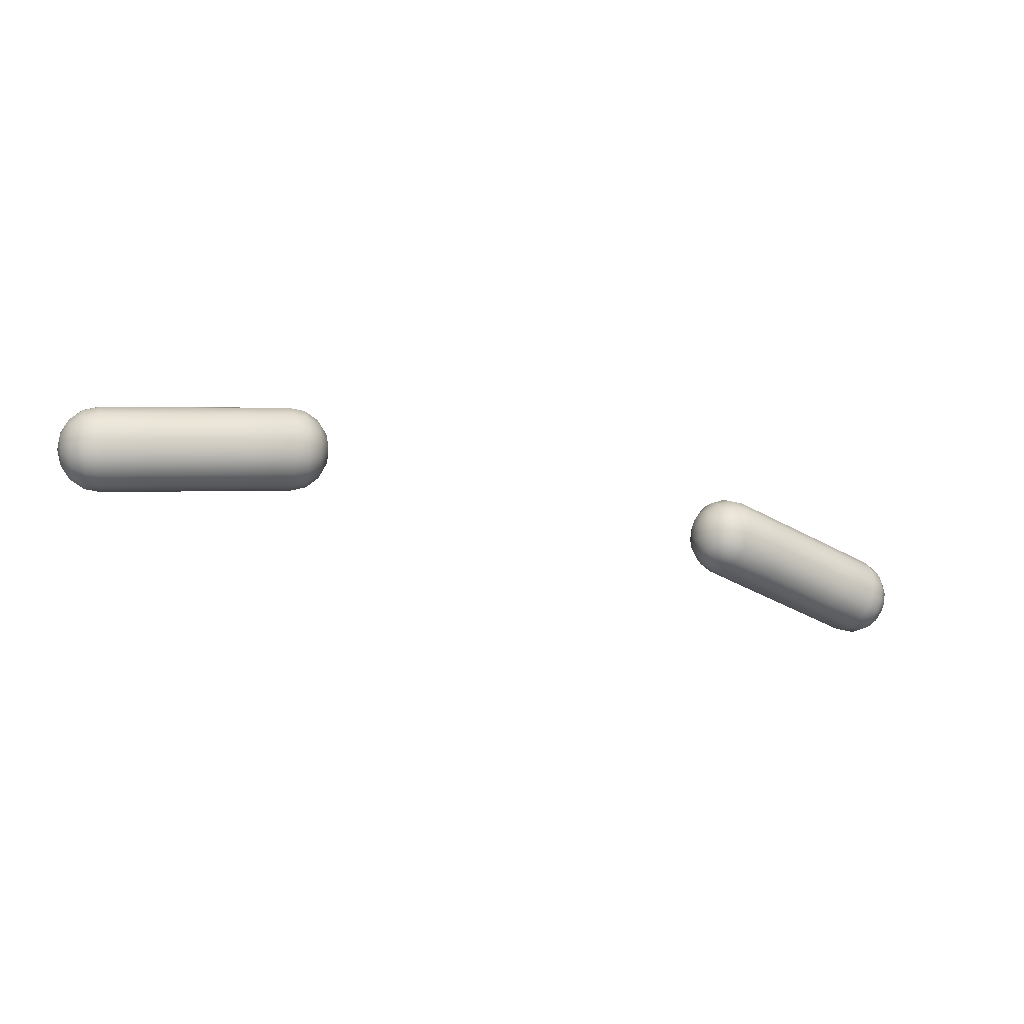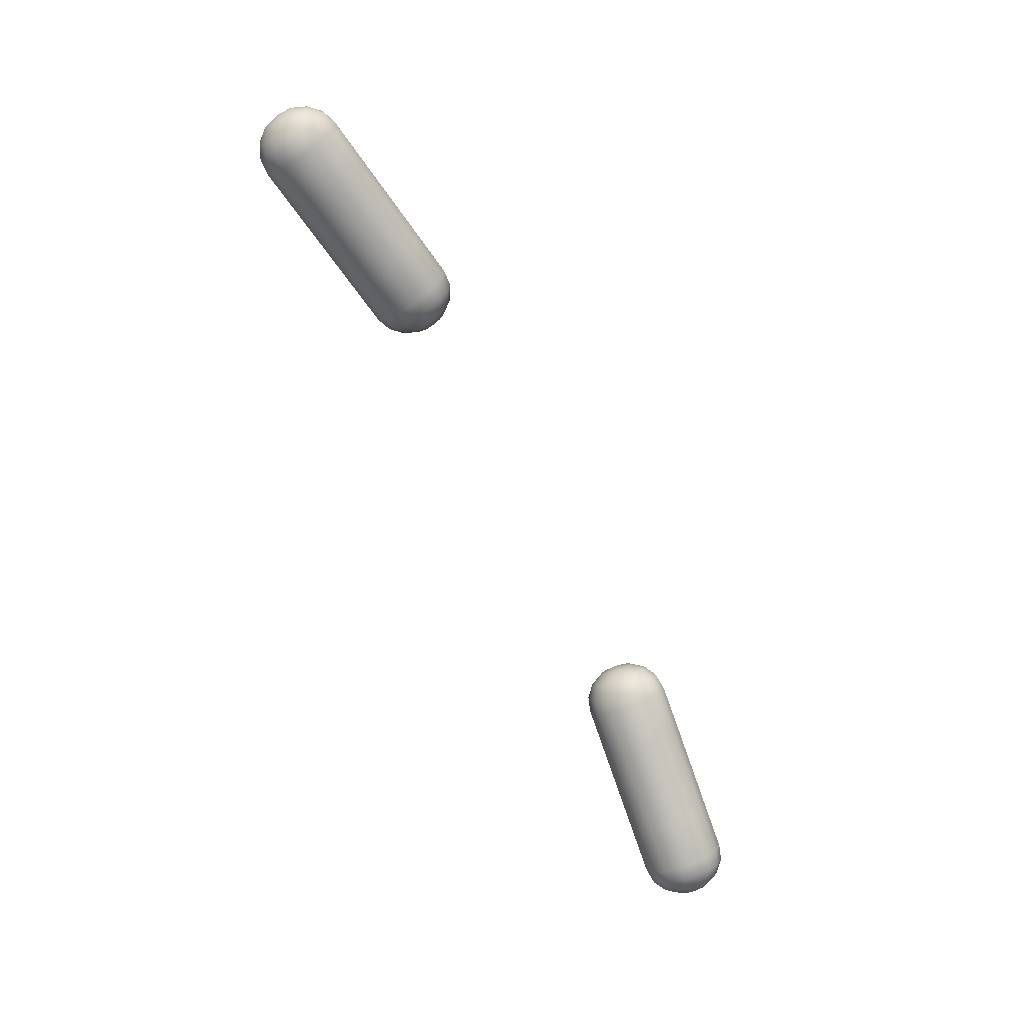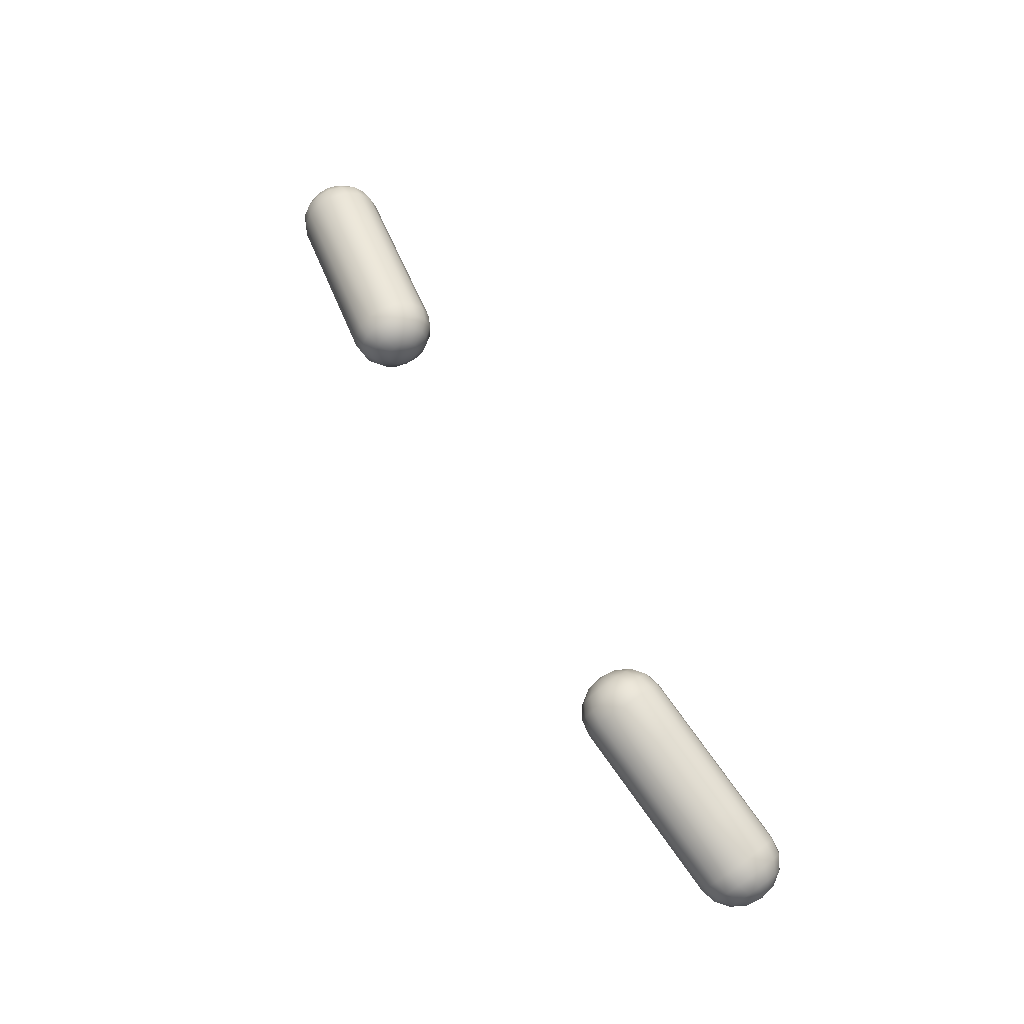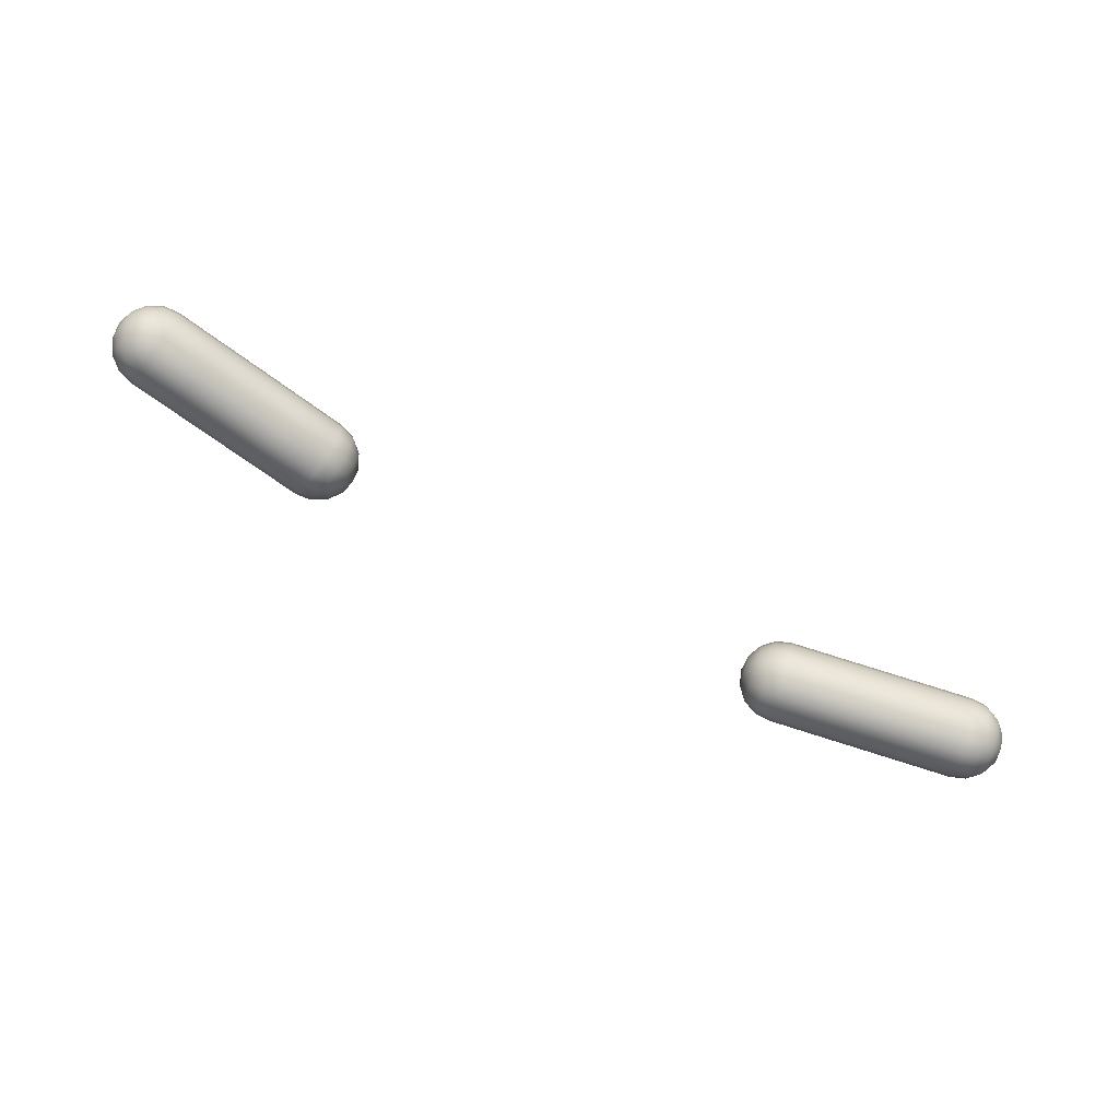
<metadata>
{"format":"obj","ext":"obj","renderer":"f3d","projection":"perspective","resolution":1024,"background":"white","views":[{"elev":-26.9,"azim":-23.7,"up":"+Y"},{"elev":-75.3,"azim":117.4,"up":"+Z"},{"elev":64.3,"azim":-118.9,"up":"+Z"},{"elev":-77.7,"azim":153.7,"up":"+Y"}]}
</metadata>
<code>
v -0.07721 1.072 0.3104
v -0.171 1.06 0.2933
v -0.07763 1.066 0.3109
v -0.08013 1.061 0.311
v -0.08433 1.057 0.3106
v -0.08959 1.055 0.3097
v -0.106 1.053 0.3067
v -0.1224 1.051 0.3037
v -0.1388 1.048 0.3007
v -0.1552 1.046 0.2977
v -0.1608 1.047 0.2966
v -0.1657 1.05 0.2954
v -0.1693 1.054 0.2942
v -0.07728 1.066 0.3088
v -0.07948 1.061 0.3071
v -0.08347 1.057 0.3055
v -0.08866 1.056 0.3042
v -0.1051 1.053 0.3012
v -0.1215 1.051 0.2982
v -0.1379 1.049 0.2952
v -0.1543 1.047 0.2922
v -0.1599 1.047 0.2915
v -0.165 1.05 0.2914
v -0.1689 1.054 0.2921
v -0.07707 1.068 0.3069
v -0.0791 1.063 0.3036
v -0.08298 1.06 0.3009
v -0.08813 1.059 0.2992
v -0.1045 1.056 0.2962
v -0.121 1.054 0.2932
v -0.1374 1.052 0.2902
v -0.1538 1.05 0.2872
v -0.1594 1.05 0.2869
v -0.1647 1.052 0.2879
v -0.1687 1.055 0.2902
v -0.07705 1.069 0.3055
v -0.07907 1.067 0.301
v -0.08294 1.064 0.2975
v -0.08808 1.063 0.2956
v -0.1045 1.061 0.2926
v -0.1209 1.059 0.2896
v -0.1373 1.057 0.2866
v -0.1537 1.055 0.2835
v -0.1594 1.054 0.2835
v -0.1646 1.055 0.2853
v -0.1687 1.057 0.2888
v -0.07722 1.072 0.3048
v -0.07938 1.071 0.2997
v -0.08334 1.07 0.2958
v -0.08851 1.069 0.2938
v -0.1049 1.067 0.2908
v -0.1213 1.065 0.2878
v -0.1378 1.062 0.2848
v -0.1542 1.06 0.2818
v -0.1598 1.06 0.2818
v -0.1649 1.059 0.2841
v -0.1689 1.059 0.2881
v -0.07755 1.074 0.305
v -0.07998 1.075 0.2999
v -0.08413 1.075 0.2961
v -0.08937 1.075 0.2941
v -0.1058 1.073 0.2911
v -0.1222 1.071 0.2881
v -0.1386 1.069 0.2851
v -0.155 1.066 0.2821
v -0.1606 1.065 0.2822
v -0.1655 1.064 0.2843
v -0.1692 1.062 0.2882
v -0.07799 1.076 0.3059
v -0.08079 1.079 0.3017
v -0.08519 1.08 0.2984
v -0.09052 1.08 0.2965
v -0.1069 1.078 0.2935
v -0.1234 1.076 0.2905
v -0.1398 1.074 0.2875
v -0.1562 1.072 0.2845
v -0.1616 1.07 0.2844
v -0.1664 1.067 0.286
v -0.1697 1.064 0.2891
v -0.07847 1.077 0.3075
v -0.08169 1.081 0.3046
v -0.08636 1.084 0.3022
v -0.09179 1.084 0.3007
v -0.1082 1.082 0.2977
v -0.1246 1.08 0.2947
v -0.141 1.078 0.2917
v -0.1574 1.075 0.2887
v -0.1628 1.074 0.2883
v -0.1672 1.07 0.289
v -0.1701 1.065 0.2907
v -0.07893 1.078 0.3095
v -0.08253 1.083 0.3083
v -0.08746 1.085 0.3071
v -0.09297 1.086 0.3059
v -0.1094 1.084 0.3029
v -0.1258 1.082 0.2999
v -0.1422 1.079 0.2969
v -0.1586 1.077 0.2939
v -0.1639 1.075 0.2931
v -0.1681 1.071 0.2927
v -0.1706 1.066 0.2927
v -0.07928 1.078 0.3116
v -0.08318 1.082 0.3122
v -0.08832 1.085 0.3122
v -0.0939 1.085 0.3115
v -0.1103 1.083 0.3085
v -0.1267 1.081 0.3055
v -0.1431 1.079 0.3025
v -0.1596 1.077 0.2995
v -0.1647 1.075 0.2982
v -0.1687 1.071 0.2966
v -0.1709 1.066 0.2949
v -0.07949 1.077 0.3135
v -0.08356 1.08 0.3158
v -0.0888 1.082 0.3168
v -0.09443 1.082 0.3165
v -0.1108 1.08 0.3135
v -0.1273 1.078 0.3105
v -0.1437 1.076 0.3075
v -0.1601 1.074 0.3045
v -0.1652 1.072 0.3028
v -0.1691 1.069 0.3001
v -0.1711 1.065 0.2968
v -0.0795 1.075 0.3149
v -0.08359 1.077 0.3184
v -0.08885 1.078 0.3202
v -0.09448 1.078 0.3201
v -0.1109 1.075 0.3171
v -0.1273 1.073 0.3141
v -0.1437 1.071 0.3111
v -0.1601 1.069 0.3081
v -0.1653 1.068 0.3062
v -0.1692 1.066 0.3027
v -0.1712 1.063 0.2982
v -0.07934 1.073 0.3156
v -0.08328 1.073 0.3196
v -0.08845 1.072 0.3218
v -0.09404 1.072 0.3219
v -0.1105 1.07 0.3189
v -0.1269 1.068 0.3159
v -0.1433 1.065 0.3129
v -0.1597 1.063 0.3099
v -0.1649 1.062 0.3079
v -0.1688 1.061 0.304
v -0.171 1.061 0.2988
v -0.07901 1.07 0.3155
v -0.08268 1.068 0.3194
v -0.08765 1.067 0.3215
v -0.09318 1.066 0.3216
v -0.1096 1.064 0.3186
v -0.126 1.061 0.3156
v -0.1424 1.059 0.3126
v -0.1588 1.057 0.3096
v -0.1641 1.057 0.3075
v -0.1682 1.057 0.3037
v -0.1707 1.058 0.2987
v -0.07857 1.068 0.3145
v -0.08186 1.065 0.3177
v -0.08659 1.062 0.3193
v -0.09204 1.061 0.3191
v -0.1085 1.058 0.3161
v -0.1249 1.056 0.3131
v -0.1413 1.054 0.3101
v -0.1577 1.052 0.3071
v -0.163 1.052 0.3053
v -0.1674 1.053 0.302
v -0.1702 1.056 0.2978
v -0.07809 1.067 0.313
v -0.08097 1.062 0.3147
v -0.08543 1.058 0.3154
v -0.09077 1.057 0.315
v -0.1072 1.055 0.312
v -0.1236 1.052 0.309
v -0.14 1.05 0.306
v -0.1564 1.048 0.303
v -0.1619 1.048 0.3014
v -0.1665 1.051 0.2991
v -0.1697 1.055 0.2962
o ??_1
f 3 14 1
f 4 15 14 3
f 5 16 15 4
f 6 17 16 5
f 7 18 17 6
f 8 19 18 7
f 9 20 19 8
f 10 21 20 9
f 11 22 21 10
f 12 23 22 11
f 13 24 23 12
f 2 24 13
f 14 25 1
f 15 26 25 14
f 16 27 26 15
f 17 28 27 16
f 18 29 28 17
f 19 30 29 18
f 20 31 30 19
f 21 32 31 20
f 22 33 32 21
f 23 34 33 22
f 24 35 34 23
f 2 35 24
f 25 36 1
f 26 37 36 25
f 27 38 37 26
f 28 39 38 27
f 29 40 39 28
f 30 41 40 29
f 31 42 41 30
f 32 43 42 31
f 33 44 43 32
f 34 45 44 33
f 35 46 45 34
f 2 46 35
f 36 47 1
f 37 48 47 36
f 38 49 48 37
f 39 50 49 38
f 40 51 50 39
f 41 52 51 40
f 42 53 52 41
f 43 54 53 42
f 44 55 54 43
f 45 56 55 44
f 46 57 56 45
f 2 57 46
f 47 58 1
f 48 59 58 47
f 49 60 59 48
f 50 61 60 49
f 51 62 61 50
f 52 63 62 51
f 53 64 63 52
f 54 65 64 53
f 55 66 65 54
f 56 67 66 55
f 57 68 67 56
f 2 68 57
f 58 69 1
f 59 70 69 58
f 60 71 70 59
f 61 72 71 60
f 62 73 72 61
f 63 74 73 62
f 64 75 74 63
f 65 76 75 64
f 66 77 76 65
f 67 78 77 66
f 68 79 78 67
f 2 79 68
f 69 80 1
f 70 81 80 69
f 71 82 81 70
f 72 83 82 71
f 73 84 83 72
f 74 85 84 73
f 75 86 85 74
f 76 87 86 75
f 77 88 87 76
f 78 89 88 77
f 79 90 89 78
f 2 90 79
f 80 91 1
f 81 92 91 80
f 82 93 92 81
f 83 94 93 82
f 84 95 94 83
f 85 96 95 84
f 86 97 96 85
f 87 98 97 86
f 88 99 98 87
f 89 100 99 88
f 90 101 100 89
f 2 101 90
f 91 102 1
f 92 103 102 91
f 93 104 103 92
f 94 105 104 93
f 95 106 105 94
f 96 107 106 95
f 97 108 107 96
f 98 109 108 97
f 99 110 109 98
f 100 111 110 99
f 101 112 111 100
f 2 112 101
f 102 113 1
f 103 114 113 102
f 104 115 114 103
f 105 116 115 104
f 106 117 116 105
f 107 118 117 106
f 108 119 118 107
f 109 120 119 108
f 110 121 120 109
f 111 122 121 110
f 112 123 122 111
f 2 123 112
f 113 124 1
f 114 125 124 113
f 115 126 125 114
f 116 127 126 115
f 117 128 127 116
f 118 129 128 117
f 119 130 129 118
f 120 131 130 119
f 121 132 131 120
f 122 133 132 121
f 123 134 133 122
f 2 134 123
f 124 135 1
f 125 136 135 124
f 126 137 136 125
f 127 138 137 126
f 128 139 138 127
f 129 140 139 128
f 130 141 140 129
f 131 142 141 130
f 132 143 142 131
f 133 144 143 132
f 134 145 144 133
f 2 145 134
f 135 146 1
f 136 147 146 135
f 137 148 147 136
f 138 149 148 137
f 139 150 149 138
f 140 151 150 139
f 141 152 151 140
f 142 153 152 141
f 143 154 153 142
f 144 155 154 143
f 145 156 155 144
f 2 156 145
f 146 157 1
f 147 158 157 146
f 148 159 158 147
f 149 160 159 148
f 150 161 160 149
f 151 162 161 150
f 152 163 162 151
f 153 164 163 152
f 154 165 164 153
f 155 166 165 154
f 156 167 166 155
f 2 167 156
f 157 168 1
f 158 169 168 157
f 159 170 169 158
f 160 171 170 159
f 161 172 171 160
f 162 173 172 161
f 163 174 173 162
f 164 175 174 163
f 165 176 175 164
f 166 177 176 165
f 167 178 177 166
f 2 178 167
f 168 3 1
f 169 4 3 168
f 170 5 4 169
f 171 6 5 170
f 172 7 6 171
f 173 8 7 172
f 174 9 8 173
f 175 10 9 174
f 176 11 10 175
f 177 12 11 176
f 178 13 12 177
f 2 13 178
v 0.07721 1.072 0.3104
v 0.171 1.06 0.2933
v 0.07763 1.066 0.3109
v 0.08013 1.061 0.311
v 0.08433 1.057 0.3106
v 0.08959 1.055 0.3097
v 0.106 1.053 0.3067
v 0.1224 1.051 0.3037
v 0.1388 1.048 0.3007
v 0.1552 1.046 0.2977
v 0.1608 1.047 0.2966
v 0.1657 1.05 0.2954
v 0.1693 1.054 0.2942
v 0.07728 1.066 0.3088
v 0.07948 1.061 0.3071
v 0.08347 1.057 0.3055
v 0.08866 1.056 0.3042
v 0.1051 1.053 0.3012
v 0.1215 1.051 0.2982
v 0.1379 1.049 0.2952
v 0.1543 1.047 0.2922
v 0.1599 1.047 0.2915
v 0.165 1.05 0.2914
v 0.1689 1.054 0.2921
v 0.07707 1.068 0.3069
v 0.0791 1.063 0.3036
v 0.08298 1.06 0.3009
v 0.08813 1.059 0.2992
v 0.1045 1.056 0.2962
v 0.121 1.054 0.2932
v 0.1374 1.052 0.2902
v 0.1538 1.05 0.2872
v 0.1594 1.05 0.2869
v 0.1647 1.052 0.2879
v 0.1687 1.055 0.2902
v 0.07705 1.069 0.3055
v 0.07907 1.067 0.301
v 0.08294 1.064 0.2975
v 0.08808 1.063 0.2956
v 0.1045 1.061 0.2926
v 0.1209 1.059 0.2896
v 0.1373 1.057 0.2866
v 0.1537 1.055 0.2835
v 0.1594 1.054 0.2835
v 0.1646 1.055 0.2853
v 0.1687 1.057 0.2888
v 0.07722 1.072 0.3048
v 0.07938 1.071 0.2997
v 0.08334 1.07 0.2958
v 0.08851 1.069 0.2938
v 0.1049 1.067 0.2908
v 0.1213 1.065 0.2878
v 0.1378 1.062 0.2848
v 0.1542 1.06 0.2818
v 0.1598 1.06 0.2818
v 0.1649 1.059 0.2841
v 0.1689 1.059 0.2881
v 0.07755 1.074 0.305
v 0.07998 1.075 0.2999
v 0.08413 1.075 0.2961
v 0.08937 1.075 0.2941
v 0.1058 1.073 0.2911
v 0.1222 1.071 0.2881
v 0.1386 1.069 0.2851
v 0.155 1.066 0.2821
v 0.1606 1.065 0.2822
v 0.1655 1.064 0.2843
v 0.1692 1.062 0.2882
v 0.07799 1.076 0.3059
v 0.08079 1.079 0.3017
v 0.08519 1.08 0.2984
v 0.09052 1.08 0.2965
v 0.1069 1.078 0.2935
v 0.1234 1.076 0.2905
v 0.1398 1.074 0.2875
v 0.1562 1.072 0.2845
v 0.1616 1.07 0.2844
v 0.1664 1.067 0.286
v 0.1697 1.064 0.2891
v 0.07847 1.077 0.3075
v 0.08169 1.081 0.3046
v 0.08636 1.084 0.3022
v 0.09179 1.084 0.3007
v 0.1082 1.082 0.2977
v 0.1246 1.08 0.2947
v 0.141 1.078 0.2917
v 0.1574 1.075 0.2887
v 0.1628 1.074 0.2883
v 0.1672 1.07 0.289
v 0.1701 1.065 0.2907
v 0.07893 1.078 0.3095
v 0.08253 1.083 0.3083
v 0.08746 1.085 0.3071
v 0.09297 1.086 0.3059
v 0.1094 1.084 0.3029
v 0.1258 1.082 0.2999
v 0.1422 1.079 0.2969
v 0.1586 1.077 0.2939
v 0.1639 1.075 0.2931
v 0.1681 1.071 0.2927
v 0.1706 1.066 0.2927
v 0.07928 1.078 0.3116
v 0.08318 1.082 0.3122
v 0.08832 1.085 0.3122
v 0.0939 1.085 0.3115
v 0.1103 1.083 0.3085
v 0.1267 1.081 0.3055
v 0.1431 1.079 0.3025
v 0.1596 1.077 0.2995
v 0.1647 1.075 0.2982
v 0.1687 1.071 0.2966
v 0.1709 1.066 0.2949
v 0.07949 1.077 0.3135
v 0.08356 1.08 0.3158
v 0.0888 1.082 0.3168
v 0.09443 1.082 0.3165
v 0.1108 1.08 0.3135
v 0.1273 1.078 0.3105
v 0.1437 1.076 0.3075
v 0.1601 1.074 0.3045
v 0.1652 1.072 0.3028
v 0.1691 1.069 0.3001
v 0.1711 1.065 0.2968
v 0.0795 1.075 0.3149
v 0.08359 1.077 0.3184
v 0.08885 1.078 0.3202
v 0.09448 1.078 0.3201
v 0.1109 1.075 0.3171
v 0.1273 1.073 0.3141
v 0.1437 1.071 0.3111
v 0.1601 1.069 0.3081
v 0.1653 1.068 0.3062
v 0.1692 1.066 0.3027
v 0.1712 1.063 0.2982
v 0.07934 1.073 0.3156
v 0.08328 1.073 0.3196
v 0.08845 1.072 0.3218
v 0.09404 1.072 0.3219
v 0.1105 1.07 0.3189
v 0.1269 1.068 0.3159
v 0.1433 1.065 0.3129
v 0.1597 1.063 0.3099
v 0.1649 1.062 0.3079
v 0.1688 1.061 0.304
v 0.171 1.061 0.2988
v 0.07901 1.07 0.3155
v 0.08268 1.068 0.3194
v 0.08765 1.067 0.3215
v 0.09318 1.066 0.3216
v 0.1096 1.064 0.3186
v 0.126 1.061 0.3156
v 0.1424 1.059 0.3126
v 0.1588 1.057 0.3096
v 0.1641 1.057 0.3075
v 0.1682 1.057 0.3037
v 0.1707 1.058 0.2987
v 0.07857 1.068 0.3145
v 0.08186 1.065 0.3177
v 0.08659 1.062 0.3193
v 0.09204 1.061 0.3191
v 0.1085 1.058 0.3161
v 0.1249 1.056 0.3131
v 0.1413 1.054 0.3101
v 0.1577 1.052 0.3071
v 0.163 1.052 0.3053
v 0.1674 1.053 0.302
v 0.1702 1.056 0.2978
v 0.07809 1.067 0.313
v 0.08097 1.062 0.3147
v 0.08543 1.058 0.3154
v 0.09077 1.057 0.315
v 0.1072 1.055 0.312
v 0.1236 1.052 0.309
v 0.14 1.05 0.306
v 0.1564 1.048 0.303
v 0.1619 1.048 0.3014
v 0.1665 1.051 0.2991
v 0.1697 1.055 0.2962
o ??_2
f 192 181 179
f 192 193 182 181
f 193 194 183 182
f 194 195 184 183
f 195 196 185 184
f 196 197 186 185
f 197 198 187 186
f 198 199 188 187
f 199 200 189 188
f 200 201 190 189
f 201 202 191 190
f 202 180 191
f 203 192 179
f 203 204 193 192
f 204 205 194 193
f 205 206 195 194
f 206 207 196 195
f 207 208 197 196
f 208 209 198 197
f 209 210 199 198
f 210 211 200 199
f 211 212 201 200
f 212 213 202 201
f 213 180 202
f 214 203 179
f 214 215 204 203
f 215 216 205 204
f 216 217 206 205
f 217 218 207 206
f 218 219 208 207
f 219 220 209 208
f 220 221 210 209
f 221 222 211 210
f 222 223 212 211
f 223 224 213 212
f 224 180 213
f 225 214 179
f 225 226 215 214
f 226 227 216 215
f 227 228 217 216
f 228 229 218 217
f 229 230 219 218
f 230 231 220 219
f 231 232 221 220
f 232 233 222 221
f 233 234 223 222
f 234 235 224 223
f 235 180 224
f 236 225 179
f 236 237 226 225
f 237 238 227 226
f 238 239 228 227
f 239 240 229 228
f 240 241 230 229
f 241 242 231 230
f 242 243 232 231
f 243 244 233 232
f 244 245 234 233
f 245 246 235 234
f 246 180 235
f 247 236 179
f 247 248 237 236
f 248 249 238 237
f 249 250 239 238
f 250 251 240 239
f 251 252 241 240
f 252 253 242 241
f 253 254 243 242
f 254 255 244 243
f 255 256 245 244
f 256 257 246 245
f 257 180 246
f 258 247 179
f 258 259 248 247
f 259 260 249 248
f 260 261 250 249
f 261 262 251 250
f 262 263 252 251
f 263 264 253 252
f 264 265 254 253
f 265 266 255 254
f 266 267 256 255
f 267 268 257 256
f 268 180 257
f 269 258 179
f 269 270 259 258
f 270 271 260 259
f 271 272 261 260
f 272 273 262 261
f 273 274 263 262
f 274 275 264 263
f 275 276 265 264
f 276 277 266 265
f 277 278 267 266
f 278 279 268 267
f 279 180 268
f 280 269 179
f 280 281 270 269
f 281 282 271 270
f 282 283 272 271
f 283 284 273 272
f 284 285 274 273
f 285 286 275 274
f 286 287 276 275
f 287 288 277 276
f 288 289 278 277
f 289 290 279 278
f 290 180 279
f 291 280 179
f 291 292 281 280
f 292 293 282 281
f 293 294 283 282
f 294 295 284 283
f 295 296 285 284
f 296 297 286 285
f 297 298 287 286
f 298 299 288 287
f 299 300 289 288
f 300 301 290 289
f 301 180 290
f 302 291 179
f 302 303 292 291
f 303 304 293 292
f 304 305 294 293
f 305 306 295 294
f 306 307 296 295
f 307 308 297 296
f 308 309 298 297
f 309 310 299 298
f 310 311 300 299
f 311 312 301 300
f 312 180 301
f 313 302 179
f 313 314 303 302
f 314 315 304 303
f 315 316 305 304
f 316 317 306 305
f 317 318 307 306
f 318 319 308 307
f 319 320 309 308
f 320 321 310 309
f 321 322 311 310
f 322 323 312 311
f 323 180 312
f 324 313 179
f 324 325 314 313
f 325 326 315 314
f 326 327 316 315
f 327 328 317 316
f 328 329 318 317
f 329 330 319 318
f 330 331 320 319
f 331 332 321 320
f 332 333 322 321
f 333 334 323 322
f 334 180 323
f 335 324 179
f 335 336 325 324
f 336 337 326 325
f 337 338 327 326
f 338 339 328 327
f 339 340 329 328
f 340 341 330 329
f 341 342 331 330
f 342 343 332 331
f 343 344 333 332
f 344 345 334 333
f 345 180 334
f 346 335 179
f 346 347 336 335
f 347 348 337 336
f 348 349 338 337
f 349 350 339 338
f 350 351 340 339
f 351 352 341 340
f 352 353 342 341
f 353 354 343 342
f 354 355 344 343
f 355 356 345 344
f 356 180 345
f 181 346 179
f 181 182 347 346
f 182 183 348 347
f 183 184 349 348
f 184 185 350 349
f 185 186 351 350
f 186 187 352 351
f 187 188 353 352
f 188 189 354 353
f 189 190 355 354
f 190 191 356 355
f 191 180 356

</code>
